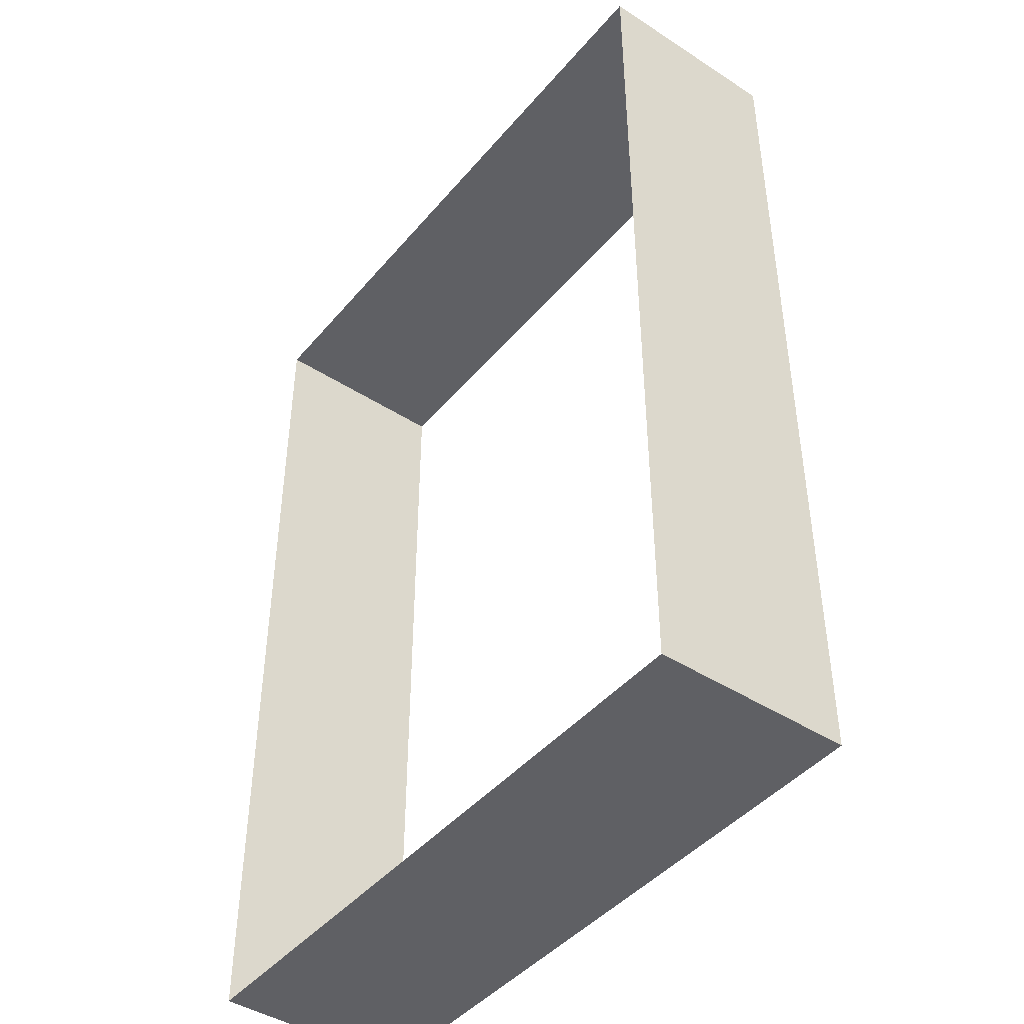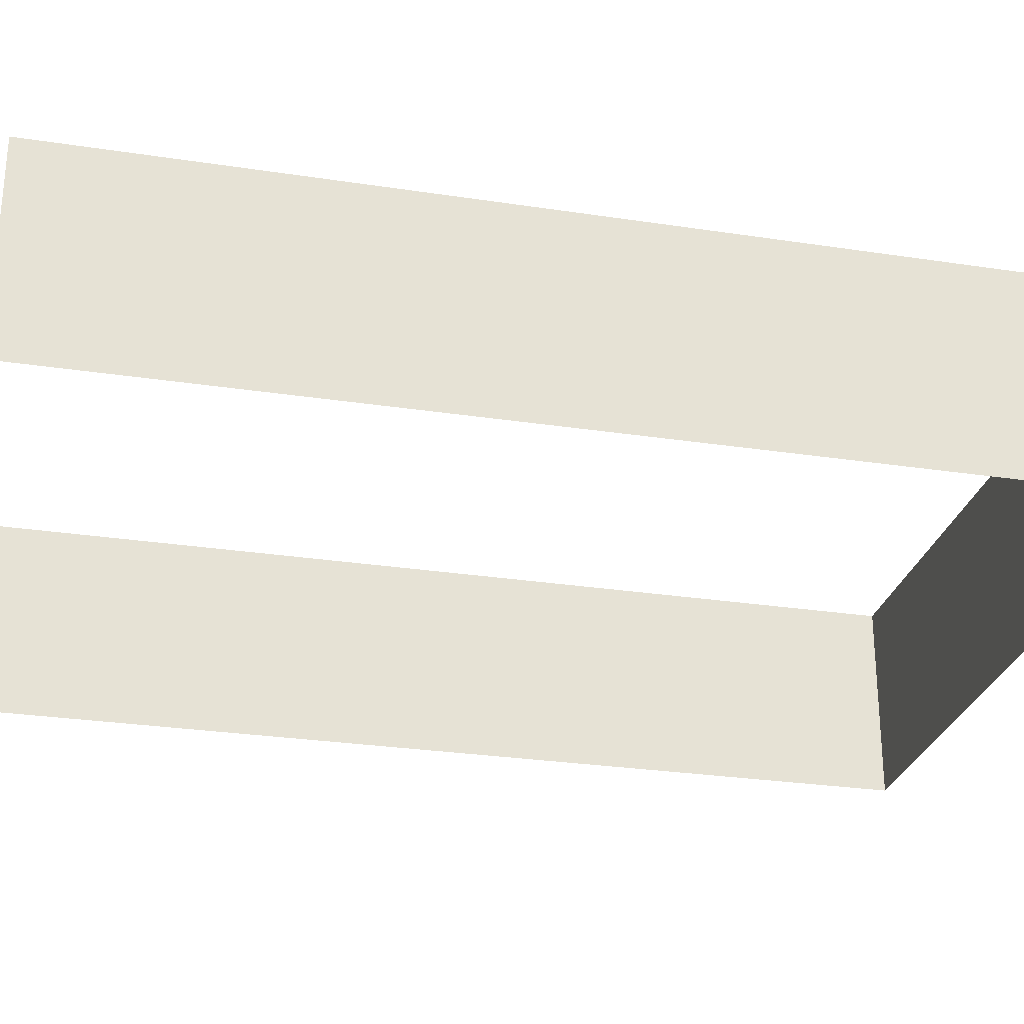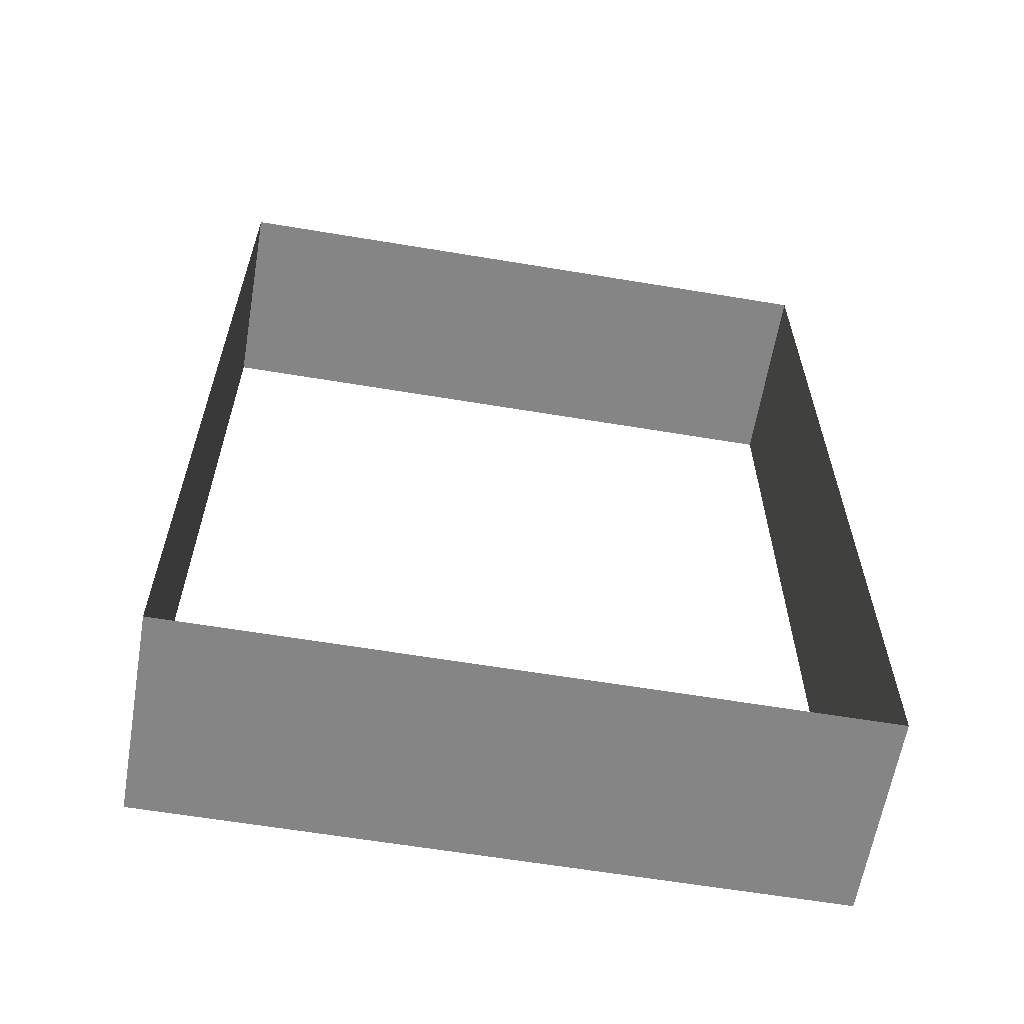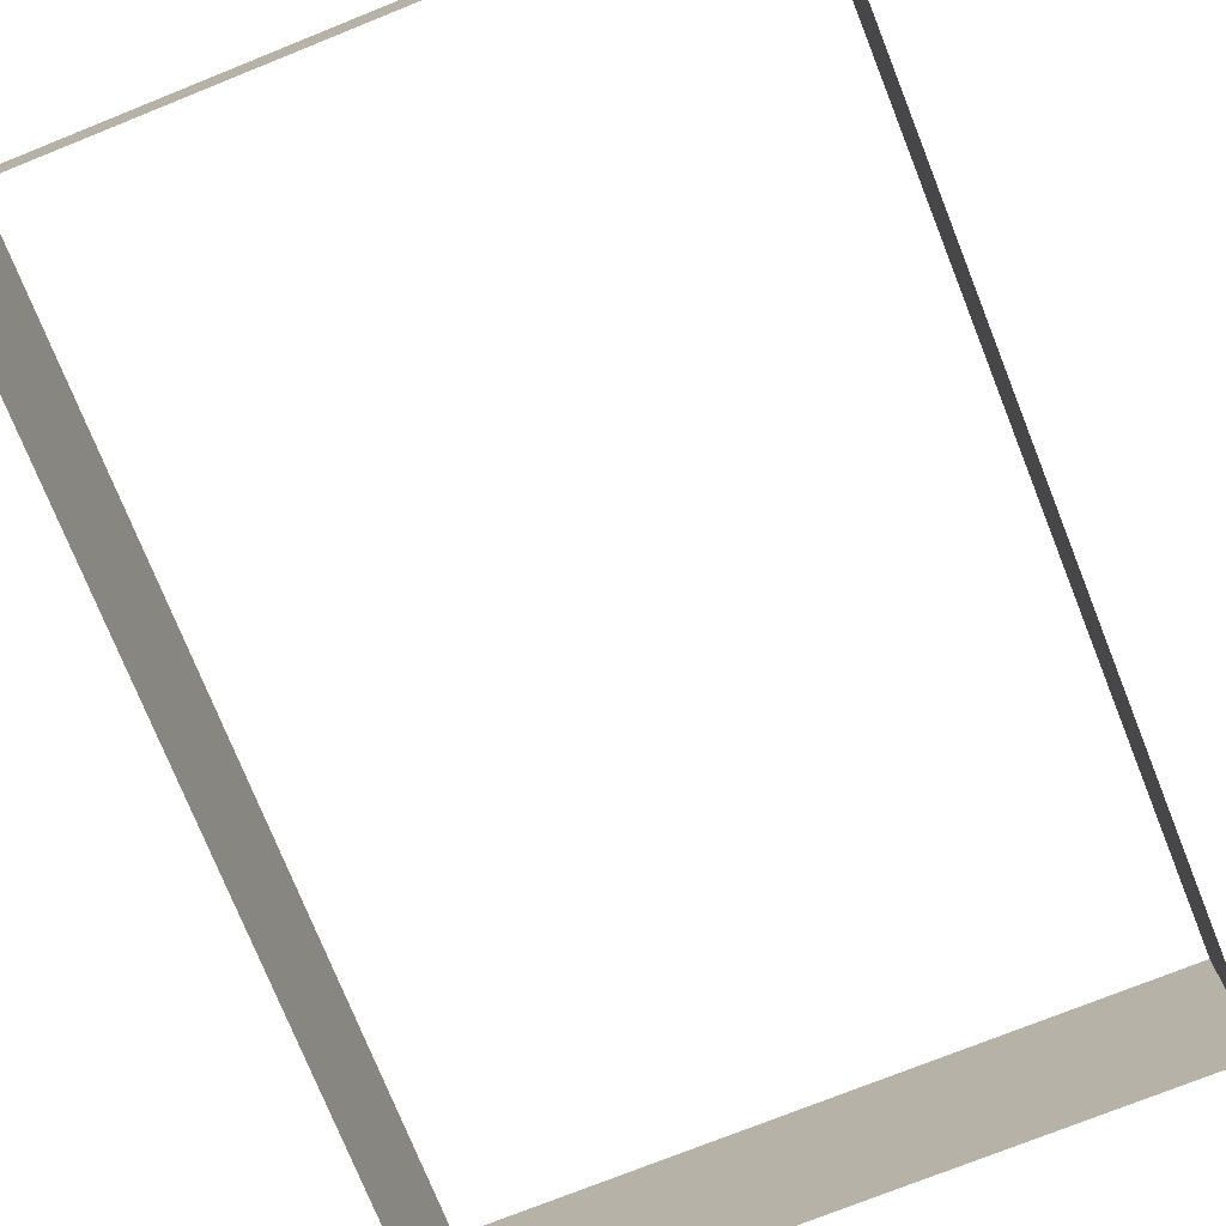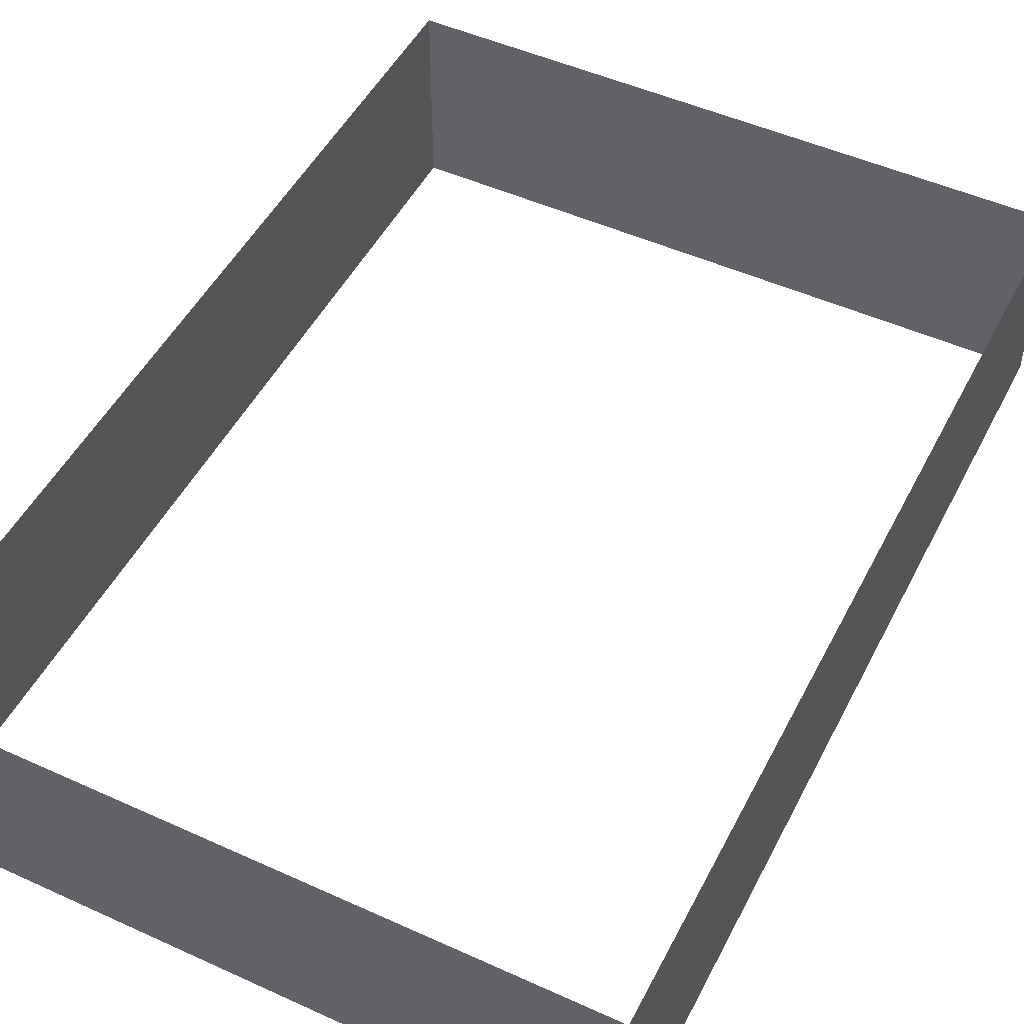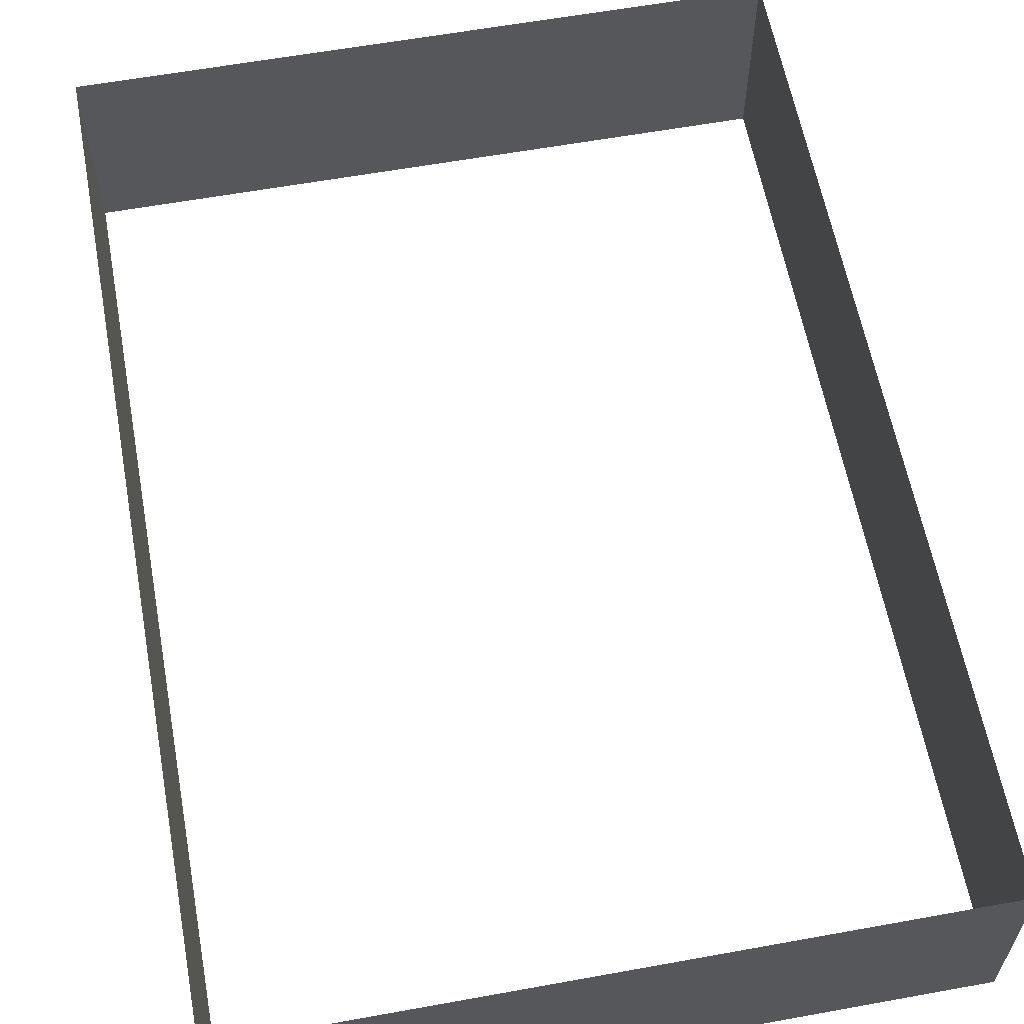
<metadata>
{"format":"obj","ext":"obj","renderer":"f3d","projection":"perspective","resolution":1024,"background":"white","views":[{"elev":-44.1,"azim":-127.1,"up":"+Z"},{"elev":-27.6,"azim":76.8,"up":"+Y"},{"elev":-61.9,"azim":170.4,"up":"+Z"},{"elev":-75.1,"azim":-158.2,"up":"+Y"},{"elev":49.6,"azim":26.6,"up":"+Y"},{"elev":60.4,"azim":-10.5,"up":"+Y"}]}
</metadata>
<code>
o Cube.001_Cube.005
v 0.01366 0.04996 -0.4071
v 0.01366 0.05816 -0.4071
v 0.01366 0.05816 -0.368
v 0.01366 0.04996 -0.368
v 0.01366 0.05816 -0.394
v 0.01366 0.05816 -0.381
v 0.01366 0.04996 -0.381
v 0.01366 0.04996 -0.394
v 0 0.04996 -0.4071
v 0 0.05816 -0.4071
v 0 0.04996 -0.368
v 0 0.05816 -0.368
v -0.01366 0.04996 -0.4071
v -0.01366 0.05816 -0.4071
v -0.01366 0.05816 -0.368
v -0.01366 0.04996 -0.368
v -0.01366 0.05816 -0.394
v -0.01366 0.05816 -0.381
v -0.01366 0.04996 -0.381
v -0.01366 0.04996 -0.394
f 3 7 6
f 2 9 10
f 12 4 3
f 5 1 2
f 6 8 5
f 19 15 18
f 9 14 10
f 16 12 15
f 13 17 14
f 20 18 17
f 3 4 7
f 2 1 9
f 12 11 4
f 5 8 1
f 6 7 8
f 19 16 15
f 9 13 14
f 16 11 12
f 13 20 17
f 20 19 18

</code>
